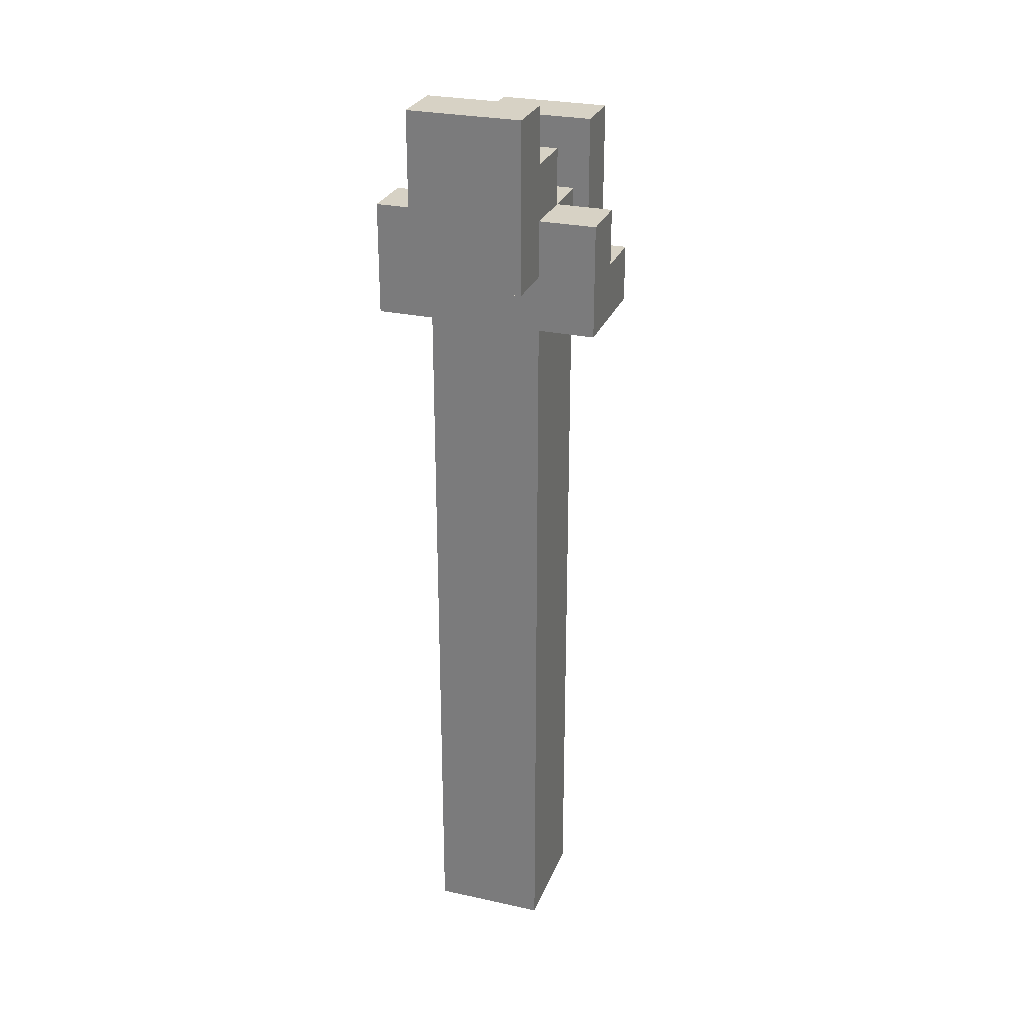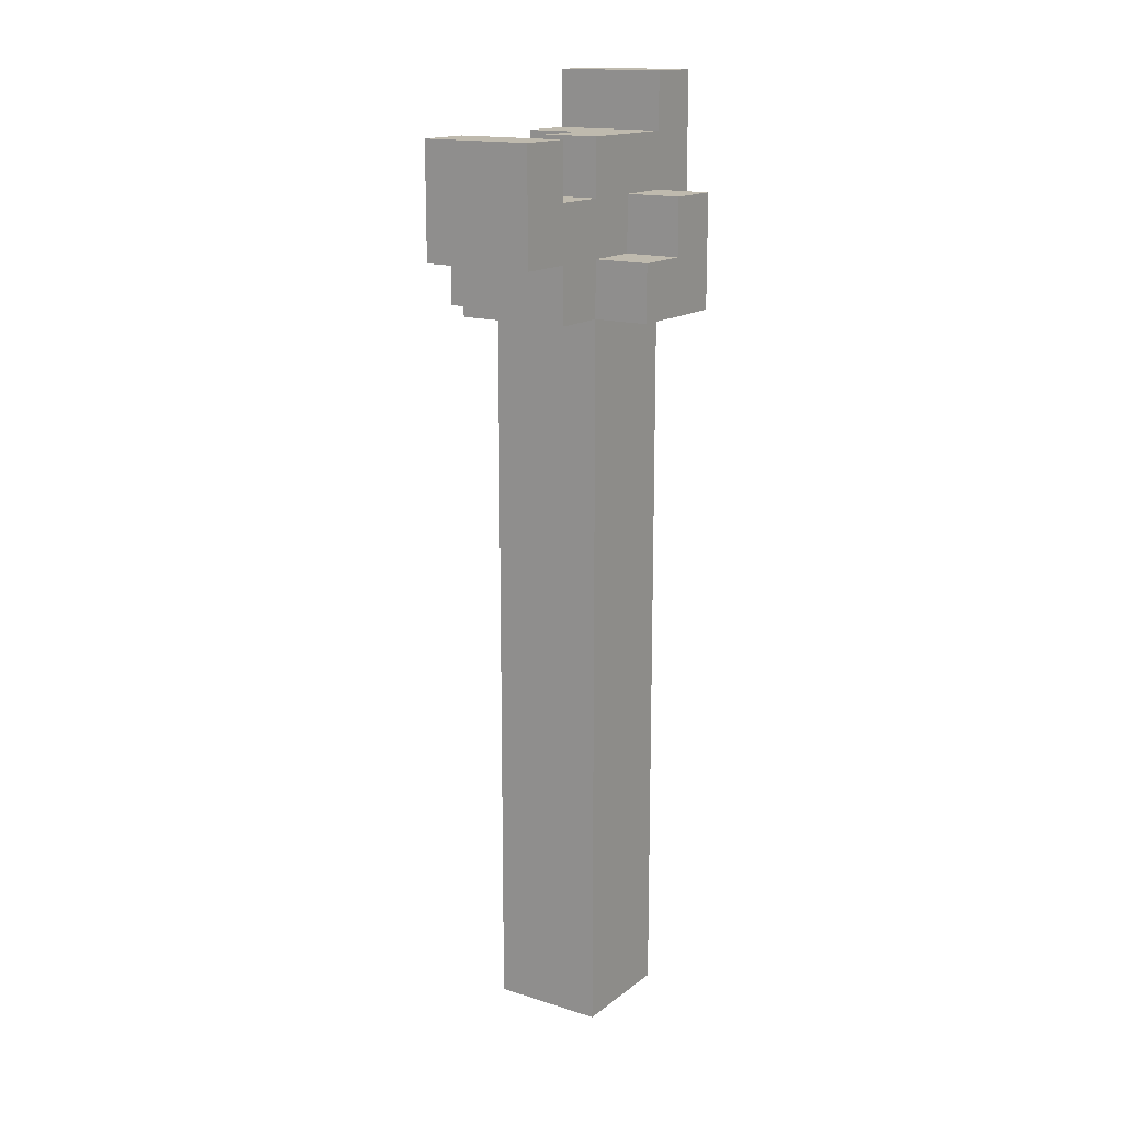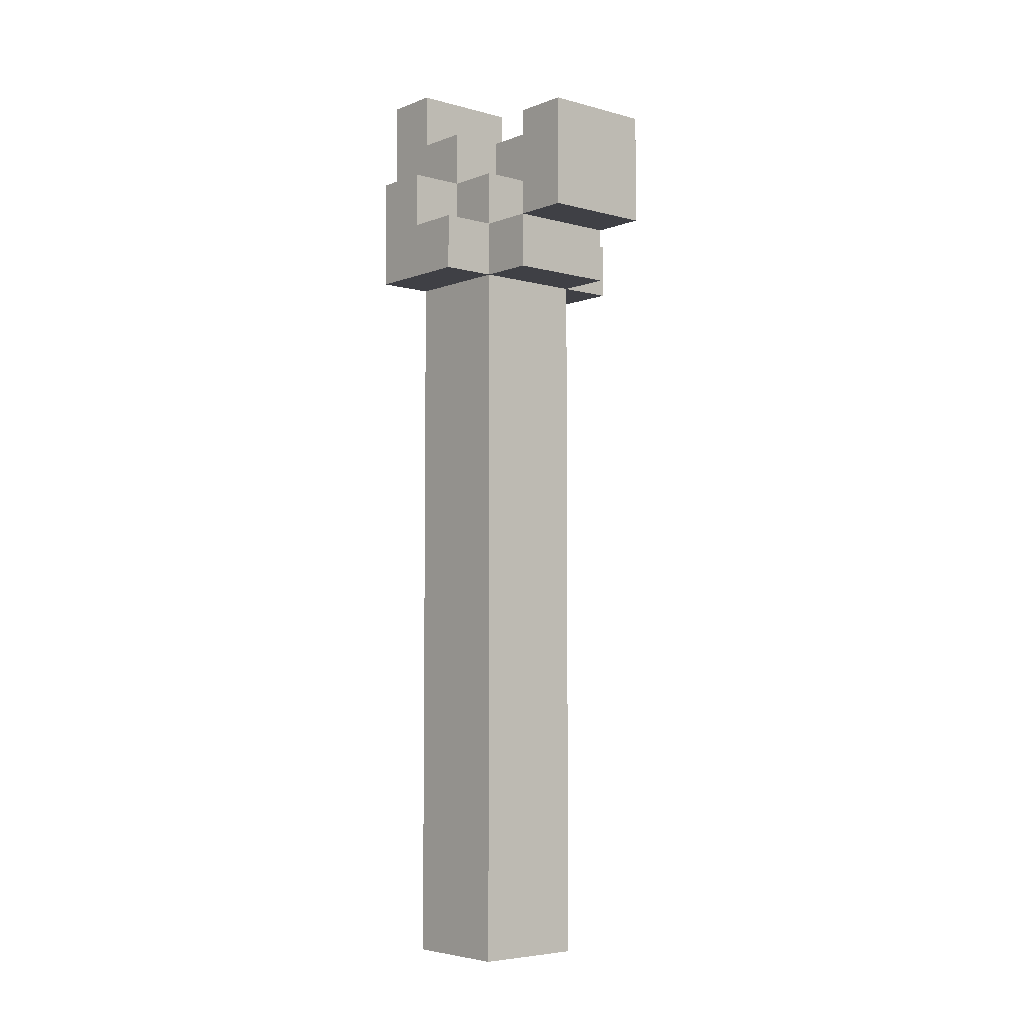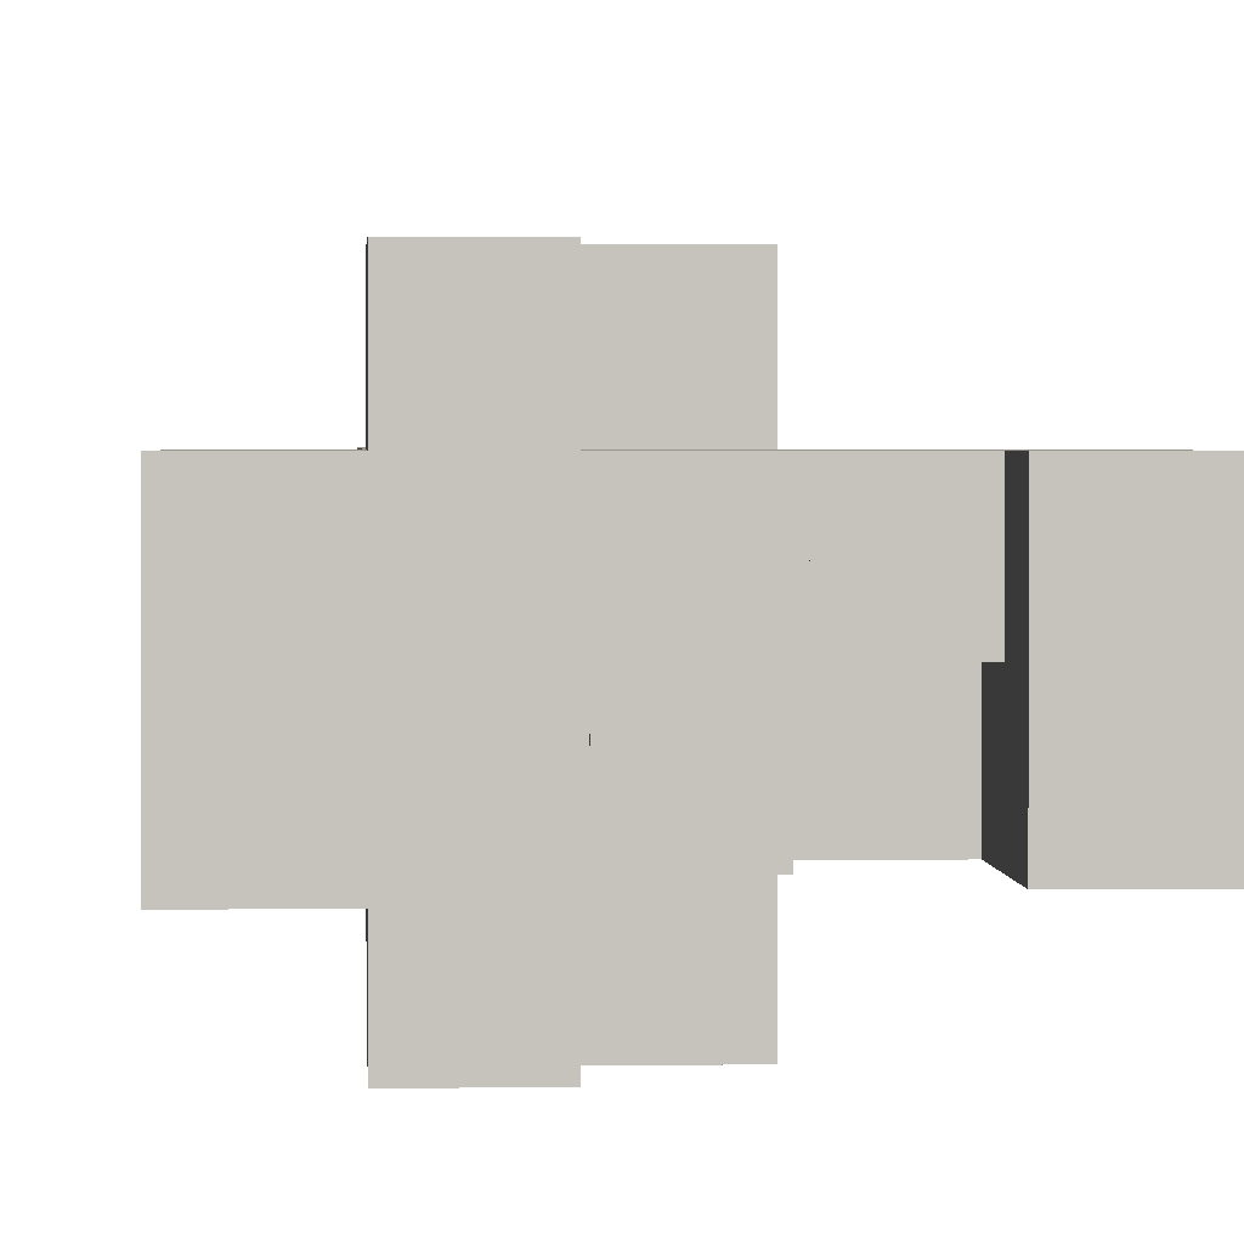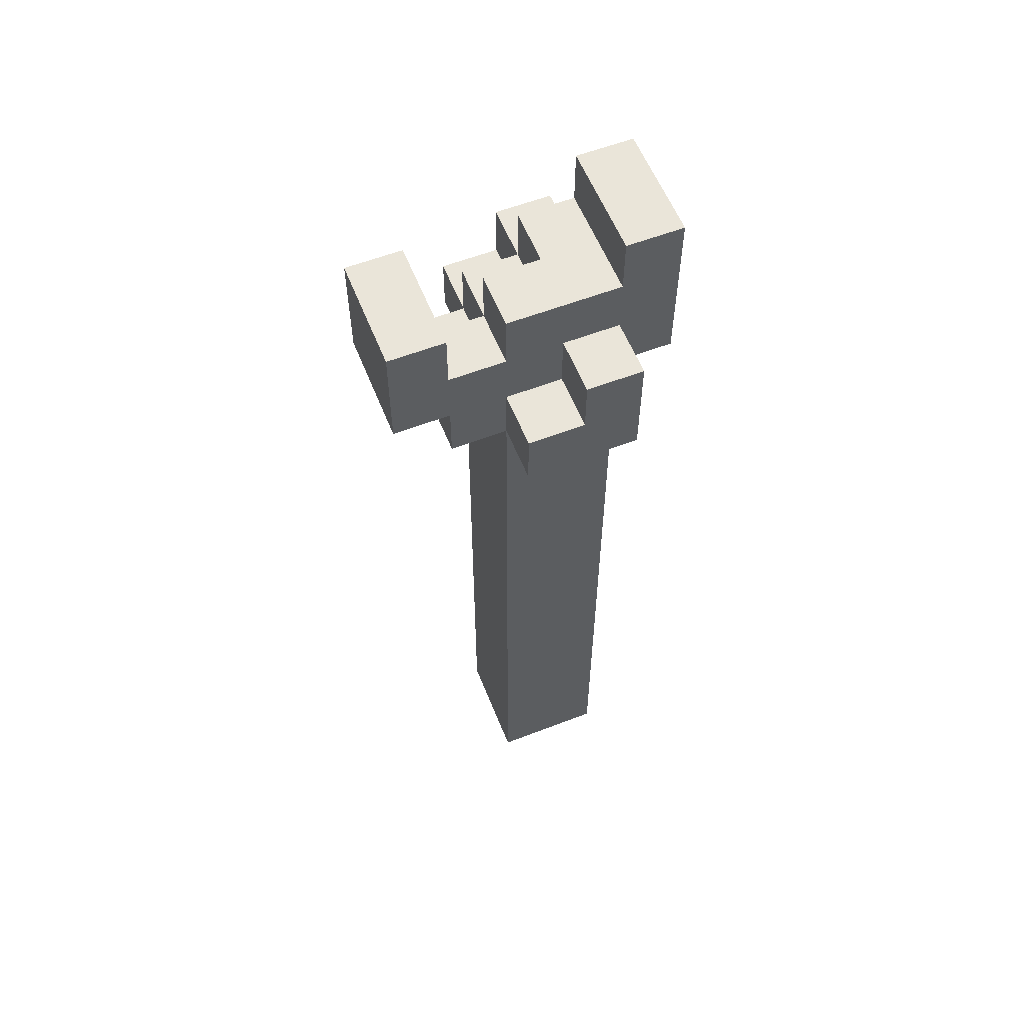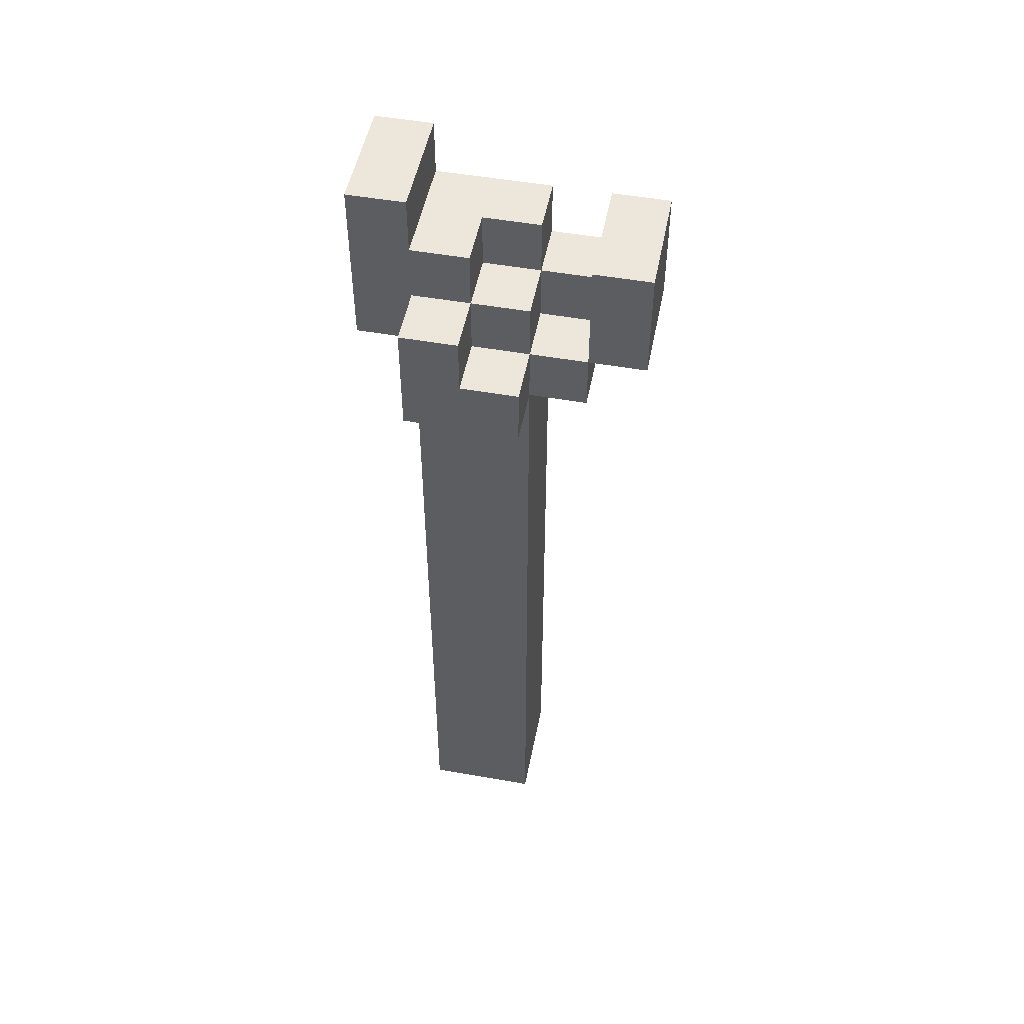
<metadata>
{"format":"obj","ext":"obj","renderer":"f3d","projection":"perspective","resolution":1024,"background":"white","views":[{"elev":27.5,"azim":108.6,"up":"+Y"},{"elev":15.6,"azim":-56.6,"up":"+Y"},{"elev":-5.2,"azim":-130.3,"up":"+Y"},{"elev":1.7,"azim":177.3,"up":"+Z"},{"elev":58.6,"azim":-21.7,"up":"+Y"},{"elev":50.6,"azim":-169.0,"up":"+Y"}]}
</metadata>
<code>
o
v -0.8 1.4 -1.2
v -0.8 1.4 -1.4
v -0.8 1.6 -1.2
v -0.8 1.6 -1.4
v -0.7 1.3 -1.2
v -0.7 1.3 -1.4
v -0.7 1.4 -1.2
v -0.7 1.4 -1.4
v -0.6 0 -1.2
v -0.6 0 -1.3
v -0.6 0 -1.4
v -0.6 0.1 -1.2
v -0.6 0.1 -1.3
v -0.6 0.1 -1.4
v -0.6 0.2 -1.2
v -0.6 0.2 -1.3
v -0.6 0.4 -1.3
v -0.6 0.4 -1.4
v -0.6 0.5 -1.2
v -0.6 0.5 -1.3
v -0.6 0.5 -1.4
v -0.6 0.6 -1.2
v -0.6 0.6 -1.3
v -0.6 0.8 -1.3
v -0.6 0.8 -1.4
v -0.6 0.9 -1.2
v -0.6 0.9 -1.3
v -0.6 0.9 -1.4
v -0.6 1 -1.2
v -0.6 1 -1.3
v -0.6 1.2 -1.3
v -0.6 1.2 -1.4
v -0.6 1.3 -1.1
v -0.6 1.3 -1.2
v -0.6 1.3 -1.3
v -0.6 1.3 -1.4
v -0.6 1.3 -1.5
v -0.6 1.4 -1.1
v -0.6 1.4 -1.2
v -0.6 1.4 -1.3
v -0.6 1.4 -1.4
v -0.6 1.4 -1.5
v -0.6 1.5 -1.2
v -0.6 1.5 -1.3
v -0.6 1.5 -1.4
v -0.6 1.6 -1.2
v -0.6 1.6 -1.3
v -0.5 1.4 -1.1
v -0.5 1.4 -1.2
v -0.5 1.4 -1.4
v -0.5 1.4 -1.5
v -0.5 1.5 -1.1
v -0.5 1.5 -1.2
v -0.5 1.5 -1.3
v -0.5 1.5 -1.4
v -0.5 1.5 -1.5
v -0.5 1.6 -1.3
v -0.5 1.6 -1.4
v -0.4 1.6 -1.2
v -0.4 1.6 -1.4
v -0.4 1.7 -1.2
v -0.4 1.7 -1.4
v -0.7 1.4 -1.3
v -0.7 1.4 -1.4
v -0.7 1.5 -1.2
v -0.7 1.5 -1.3
v -0.7 1.6 -1.2
v -0.7 1.6 -1.4
v -0.4 0 -1.2
v -0.4 0 -1.4
v -0.4 0.2 -1.2
v -0.4 0.2 -1.3
v -0.4 0.3 -1.2
v -0.4 0.3 -1.3
v -0.4 0.3 -1.4
v -0.4 0.4 -1.3
v -0.4 0.4 -1.4
v -0.4 0.6 -1.2
v -0.4 0.6 -1.3
v -0.4 0.7 -1.2
v -0.4 0.7 -1.3
v -0.4 0.7 -1.4
v -0.4 0.8 -1.3
v -0.4 0.8 -1.4
v -0.4 1 -1.2
v -0.4 1 -1.3
v -0.4 1.1 -1.2
v -0.4 1.1 -1.3
v -0.4 1.1 -1.4
v -0.4 1.2 -1.3
v -0.4 1.2 -1.4
v -0.4 1.3 -1.1
v -0.4 1.3 -1.2
v -0.4 1.3 -1.4
v -0.4 1.3 -1.5
v -0.4 1.4 -1.2
v -0.4 1.4 -1.4
v -0.4 1.5 -1.1
v -0.4 1.5 -1.2
v -0.4 1.5 -1.4
v -0.4 1.5 -1.5
v -0.3 1.4 -1.2
v -0.3 1.4 -1.4
v -0.3 1.7 -1.2
v -0.3 1.7 -1.4
v -0.6 1.3 -1.1
v -0.6 1.4 -1.1
v -0.5 1.4 -1.1
v -0.5 1.5 -1.1
v -0.4 1.3 -1.1
v -0.4 1.5 -1.1
v -0.8 1.4 -1.2
v -0.8 1.6 -1.2
v -0.7 1.3 -1.2
v -0.7 1.4 -1.2
v -0.7 1.5 -1.2
v -0.7 1.6 -1.2
v -0.6 0 -1.2
v -0.6 0.1 -1.2
v -0.6 0.2 -1.2
v -0.6 0.5 -1.2
v -0.6 0.6 -1.2
v -0.6 0.9 -1.2
v -0.6 1 -1.2
v -0.6 1.3 -1.2
v -0.6 1.4 -1.2
v -0.6 1.5 -1.2
v -0.6 1.6 -1.2
v -0.5 0.1 -1.2
v -0.5 0.2 -1.2
v -0.5 0.3 -1.2
v -0.5 0.5 -1.2
v -0.5 0.6 -1.2
v -0.5 0.7 -1.2
v -0.5 0.9 -1.2
v -0.5 1 -1.2
v -0.5 1.1 -1.2
v -0.5 1.4 -1.2
v -0.5 1.5 -1.2
v -0.4 0 -1.2
v -0.4 0.2 -1.2
v -0.4 0.3 -1.2
v -0.4 0.6 -1.2
v -0.4 0.7 -1.2
v -0.4 1 -1.2
v -0.4 1.1 -1.2
v -0.4 1.3 -1.2
v -0.4 1.4 -1.2
v -0.4 1.5 -1.2
v -0.4 1.6 -1.2
v -0.4 1.7 -1.2
v -0.3 1.4 -1.2
v -0.3 1.7 -1.2
v -0.7 1.4 -1.3
v -0.7 1.5 -1.3
v -0.6 1.4 -1.3
v -0.6 1.5 -1.3
v -0.6 1.6 -1.3
v -0.5 1.5 -1.3
v -0.5 1.6 -1.3
v -0.8 1.4 -1.4
v -0.8 1.6 -1.4
v -0.7 1.3 -1.4
v -0.7 1.4 -1.4
v -0.7 1.6 -1.4
v -0.6 0 -1.4
v -0.6 0.1 -1.4
v -0.6 0.4 -1.4
v -0.6 0.5 -1.4
v -0.6 0.8 -1.4
v -0.6 0.9 -1.4
v -0.6 1.2 -1.4
v -0.6 1.3 -1.4
v -0.6 1.4 -1.4
v -0.6 1.5 -1.4
v -0.5 0 -1.4
v -0.5 0.1 -1.4
v -0.5 0.3 -1.4
v -0.5 0.4 -1.4
v -0.5 0.5 -1.4
v -0.5 0.7 -1.4
v -0.5 0.8 -1.4
v -0.5 0.9 -1.4
v -0.5 1.1 -1.4
v -0.5 1.2 -1.4
v -0.5 1.3 -1.4
v -0.5 1.4 -1.4
v -0.5 1.5 -1.4
v -0.5 1.6 -1.4
v -0.4 0 -1.4
v -0.4 0.3 -1.4
v -0.4 0.4 -1.4
v -0.4 0.7 -1.4
v -0.4 0.8 -1.4
v -0.4 1.1 -1.4
v -0.4 1.2 -1.4
v -0.4 1.3 -1.4
v -0.4 1.4 -1.4
v -0.4 1.5 -1.4
v -0.4 1.6 -1.4
v -0.4 1.7 -1.4
v -0.3 1.4 -1.4
v -0.3 1.7 -1.4
v -0.6 1.3 -1.5
v -0.6 1.4 -1.5
v -0.5 1.4 -1.5
v -0.5 1.5 -1.5
v -0.4 1.3 -1.5
v -0.4 1.5 -1.5
v -0.6 0 -1.2
v -0.4 0 -1.2
v -0.6 0 -1.3
v -0.5 0 -1.3
v -0.6 0 -1.4
v -0.5 0 -1.4
v -0.4 0 -1.4
v -0.6 1.3 -1.1
v -0.4 1.3 -1.1
v -0.7 1.3 -1.2
v -0.6 1.3 -1.2
v -0.4 1.3 -1.2
v -0.6 1.3 -1.3
v -0.7 1.3 -1.4
v -0.6 1.3 -1.4
v -0.5 1.3 -1.4
v -0.4 1.3 -1.4
v -0.6 1.3 -1.5
v -0.4 1.3 -1.5
v -0.8 1.4 -1.2
v -0.7 1.4 -1.2
v -0.4 1.4 -1.2
v -0.3 1.4 -1.2
v -0.8 1.4 -1.4
v -0.7 1.4 -1.4
v -0.4 1.4 -1.4
v -0.3 1.4 -1.4
v -0.6 1.4 -1.1
v -0.5 1.4 -1.1
v -0.6 1.4 -1.2
v -0.5 1.4 -1.2
v -0.7 1.4 -1.3
v -0.6 1.4 -1.3
v -0.7 1.4 -1.4
v -0.6 1.4 -1.4
v -0.5 1.4 -1.4
v -0.6 1.4 -1.5
v -0.5 1.4 -1.5
v -0.5 1.5 -1.1
v -0.4 1.5 -1.1
v -0.7 1.5 -1.2
v -0.6 1.5 -1.2
v -0.5 1.5 -1.2
v -0.4 1.5 -1.2
v -0.7 1.5 -1.3
v -0.6 1.5 -1.3
v -0.5 1.5 -1.3
v -0.6 1.5 -1.4
v -0.5 1.5 -1.4
v -0.4 1.5 -1.4
v -0.5 1.5 -1.5
v -0.4 1.5 -1.5
v -0.8 1.6 -1.2
v -0.7 1.6 -1.2
v -0.6 1.6 -1.2
v -0.4 1.6 -1.2
v -0.6 1.6 -1.3
v -0.5 1.6 -1.3
v -0.8 1.6 -1.4
v -0.7 1.6 -1.4
v -0.5 1.6 -1.4
v -0.4 1.6 -1.4
v -0.4 1.7 -1.2
v -0.3 1.7 -1.2
v -0.4 1.7 -1.4
v -0.3 1.7 -1.4
f 3 2 1
f 4 2 3
f 7 6 5
f 8 6 7
f 12 10 9
f 13 11 10
f 13 10 12
f 14 11 13
f 15 13 12
f 16 14 13
f 16 13 15
f 17 16 15
f 17 14 16
f 18 14 17
f 19 17 15
f 20 18 17
f 20 17 19
f 21 18 20
f 22 20 19
f 23 21 20
f 23 20 22
f 24 23 22
f 24 21 23
f 25 21 24
f 26 24 22
f 27 25 24
f 27 24 26
f 28 25 27
f 29 27 26
f 30 28 27
f 30 27 29
f 31 30 29
f 31 28 30
f 32 28 31
f 34 31 29
f 35 32 31
f 35 31 34
f 36 32 35
f 38 34 33
f 39 34 38
f 41 37 36
f 42 37 41
f 44 41 40
f 45 41 44
f 46 44 43
f 47 44 46
f 52 49 48
f 53 49 52
f 55 51 50
f 56 51 55
f 57 55 54
f 58 55 57
f 61 60 59
f 62 60 61
f 63 64 66
f 65 66 67
f 66 64 68
f 67 66 68
f 69 70 71
f 71 70 72
f 71 72 73
f 72 70 74
f 73 72 74
f 74 70 75
f 73 74 76
f 74 75 76
f 76 75 77
f 73 76 78
f 76 77 78
f 78 77 79
f 78 79 80
f 79 77 81
f 80 79 81
f 81 77 82
f 80 81 83
f 81 82 83
f 83 82 84
f 80 83 85
f 83 84 85
f 85 84 86
f 85 86 87
f 86 84 88
f 87 86 88
f 88 84 89
f 87 88 90
f 88 89 90
f 90 89 91
f 87 90 93
f 90 91 93
f 93 91 94
f 93 94 96
f 94 95 96
f 92 93 96
f 96 95 97
f 92 96 98
f 98 96 99
f 97 95 100
f 100 95 101
f 102 103 104
f 104 103 105
f 108 107 106
f 110 108 106
f 110 109 108
f 111 109 110
f 115 113 112
f 116 113 115
f 117 113 116
f 125 115 114
f 126 116 115
f 126 115 125
f 127 116 126
f 129 119 118
f 129 120 119
f 130 121 120
f 130 120 129
f 131 121 130
f 132 122 121
f 132 121 131
f 133 123 122
f 133 122 132
f 134 123 133
f 135 124 123
f 135 123 134
f 136 125 124
f 136 124 135
f 137 125 136
f 138 128 127
f 138 127 126
f 139 128 138
f 140 129 118
f 140 130 129
f 141 131 130
f 141 130 140
f 142 132 131
f 142 131 141
f 142 133 132
f 143 134 133
f 143 133 142
f 144 135 134
f 144 134 143
f 144 136 135
f 145 137 136
f 145 136 144
f 146 125 137
f 146 137 145
f 147 125 146
f 149 128 139
f 150 128 149
f 152 151 150
f 152 149 148
f 152 150 149
f 153 151 152
f 154 155 156
f 156 155 157
f 157 158 159
f 159 158 160
f 161 162 164
f 164 162 165
f 163 164 173
f 173 164 174
f 166 167 176
f 167 168 177
f 176 167 177
f 177 168 178
f 168 169 179
f 178 168 179
f 169 170 180
f 179 169 180
f 180 170 181
f 170 171 182
f 181 170 182
f 171 172 183
f 182 171 183
f 183 172 184
f 172 173 185
f 184 172 185
f 185 173 186
f 174 175 187
f 187 175 188
f 177 178 190
f 176 177 190
f 178 179 191
f 190 178 191
f 180 181 192
f 191 179 192
f 179 180 192
f 181 182 193
f 192 181 193
f 183 184 194
f 193 182 194
f 182 183 194
f 184 185 195
f 194 184 195
f 185 186 196
f 195 185 196
f 196 186 197
f 188 189 199
f 199 189 200
f 200 201 202
f 198 199 202
f 199 200 202
f 202 201 203
f 204 205 206
f 204 206 208
f 206 207 208
f 208 207 209
f 212 211 210
f 213 211 212
f 214 213 212
f 215 211 213
f 215 213 214
f 216 211 215
f 220 218 217
f 221 218 220
f 222 220 219
f 223 222 219
f 224 222 223
f 227 226 225
f 227 225 224
f 228 226 227
f 233 230 229
f 234 230 233
f 235 232 231
f 236 232 235
f 237 238 239
f 239 238 240
f 241 242 243
f 243 242 244
f 244 245 246
f 246 245 247
f 248 249 252
f 252 249 253
f 250 251 254
f 254 251 255
f 255 256 257
f 257 256 258
f 258 259 260
f 260 259 261
f 264 265 266
f 266 265 267
f 262 263 268
f 268 263 269
f 267 265 270
f 270 265 271
f 272 273 274
f 274 273 275

</code>
